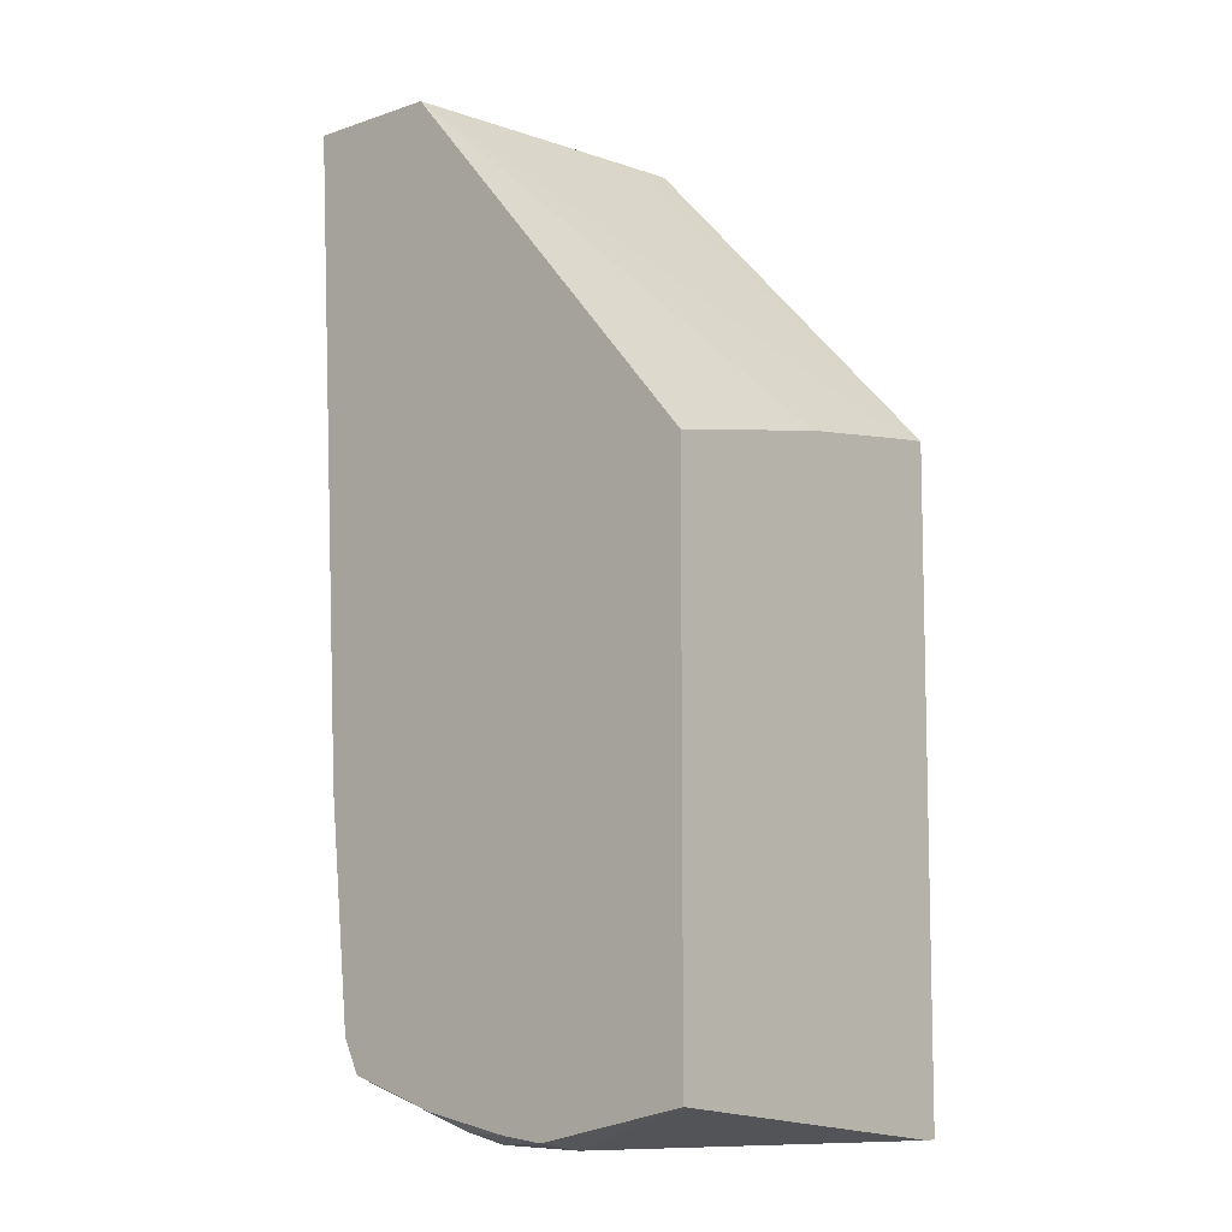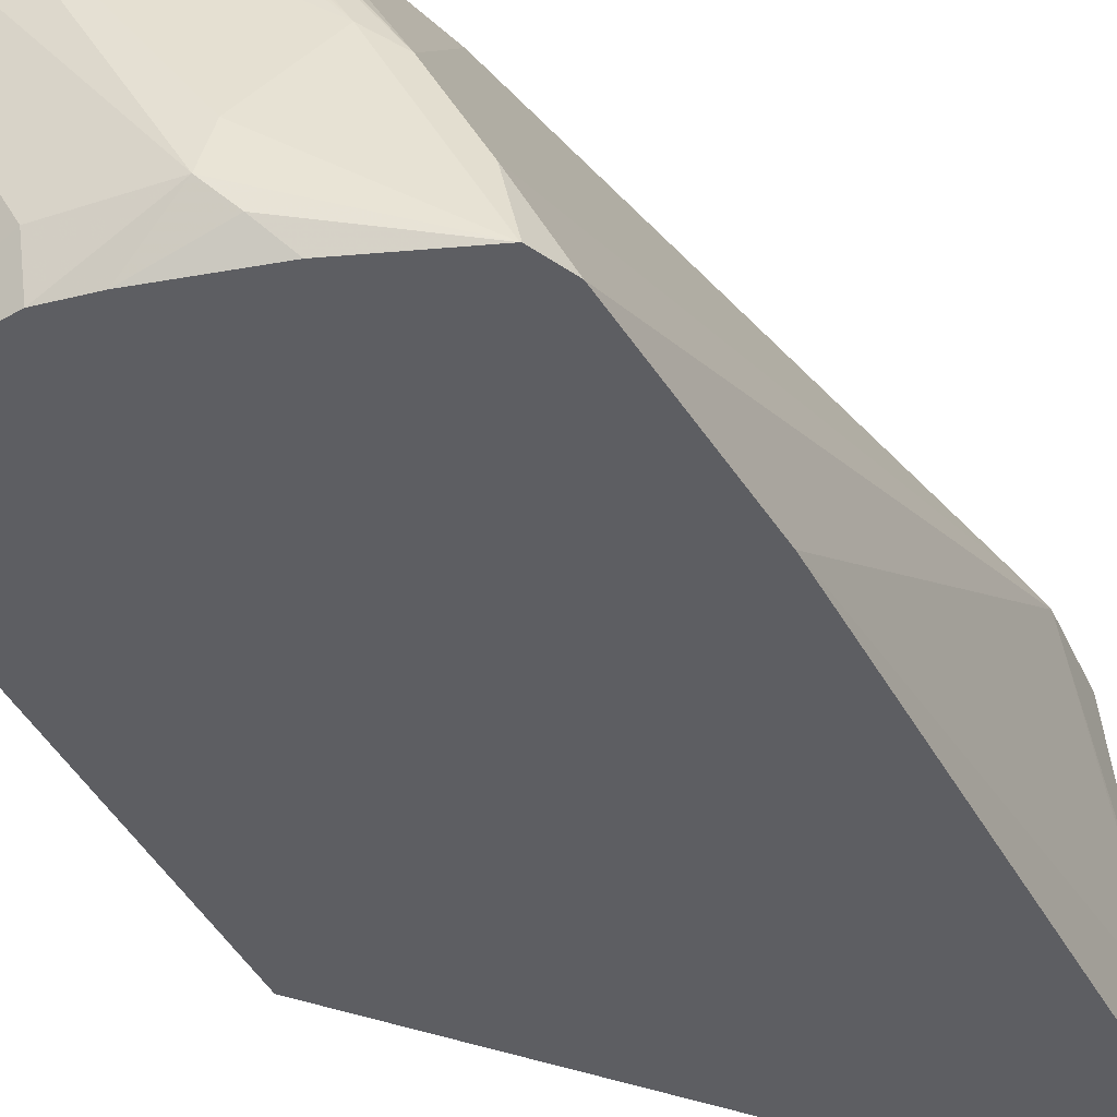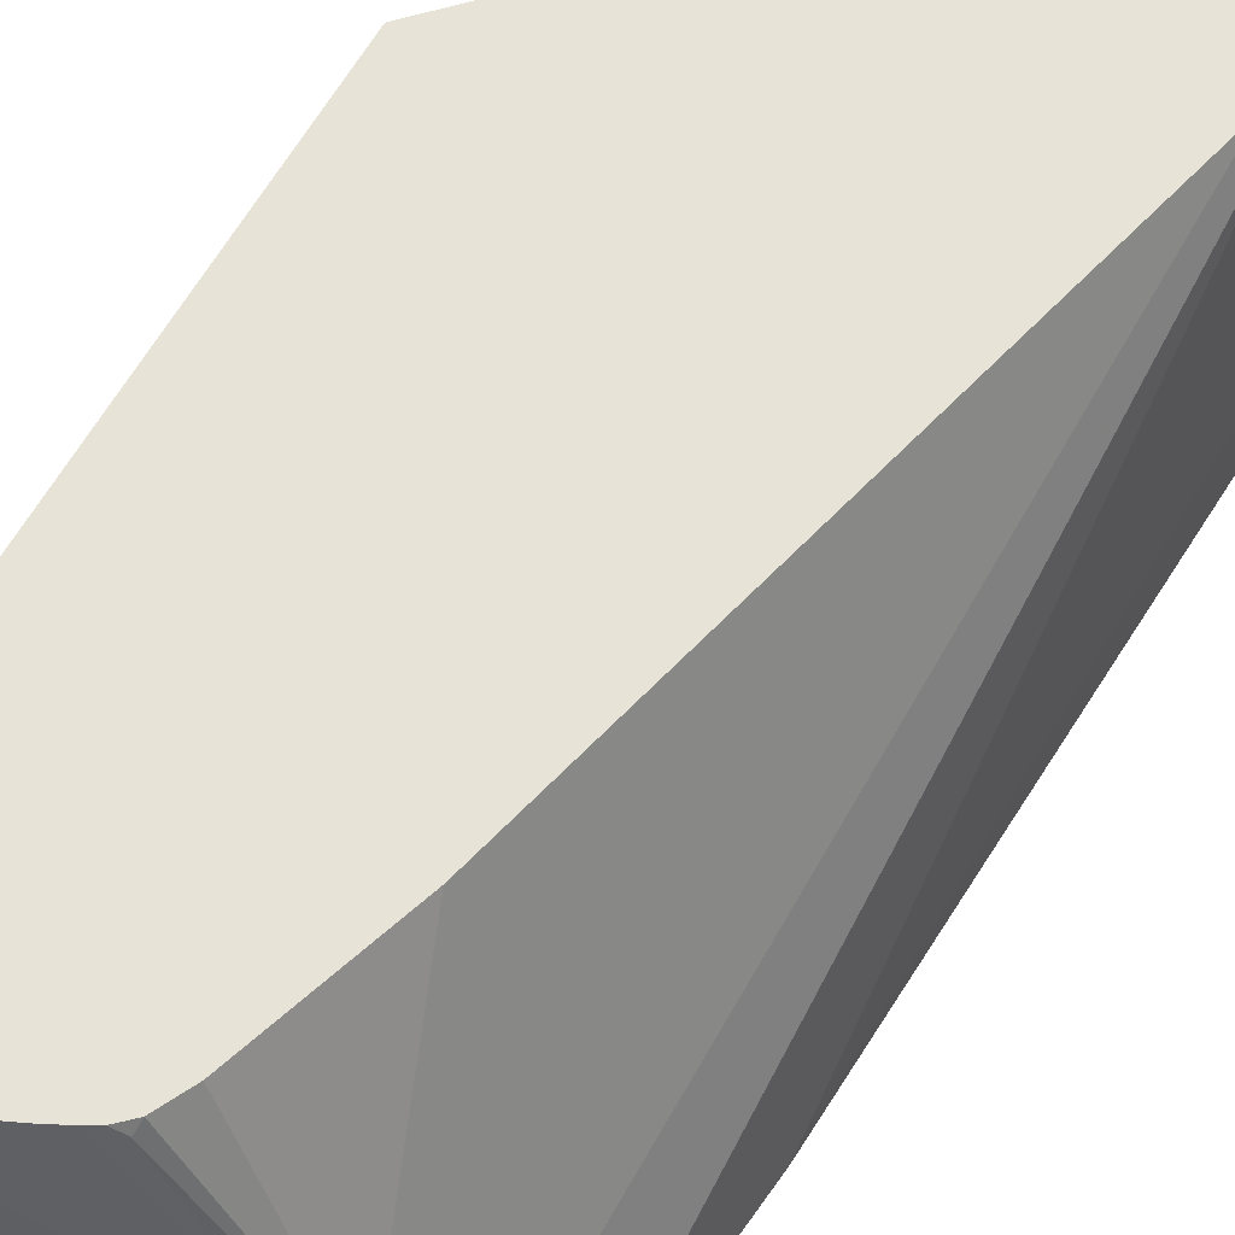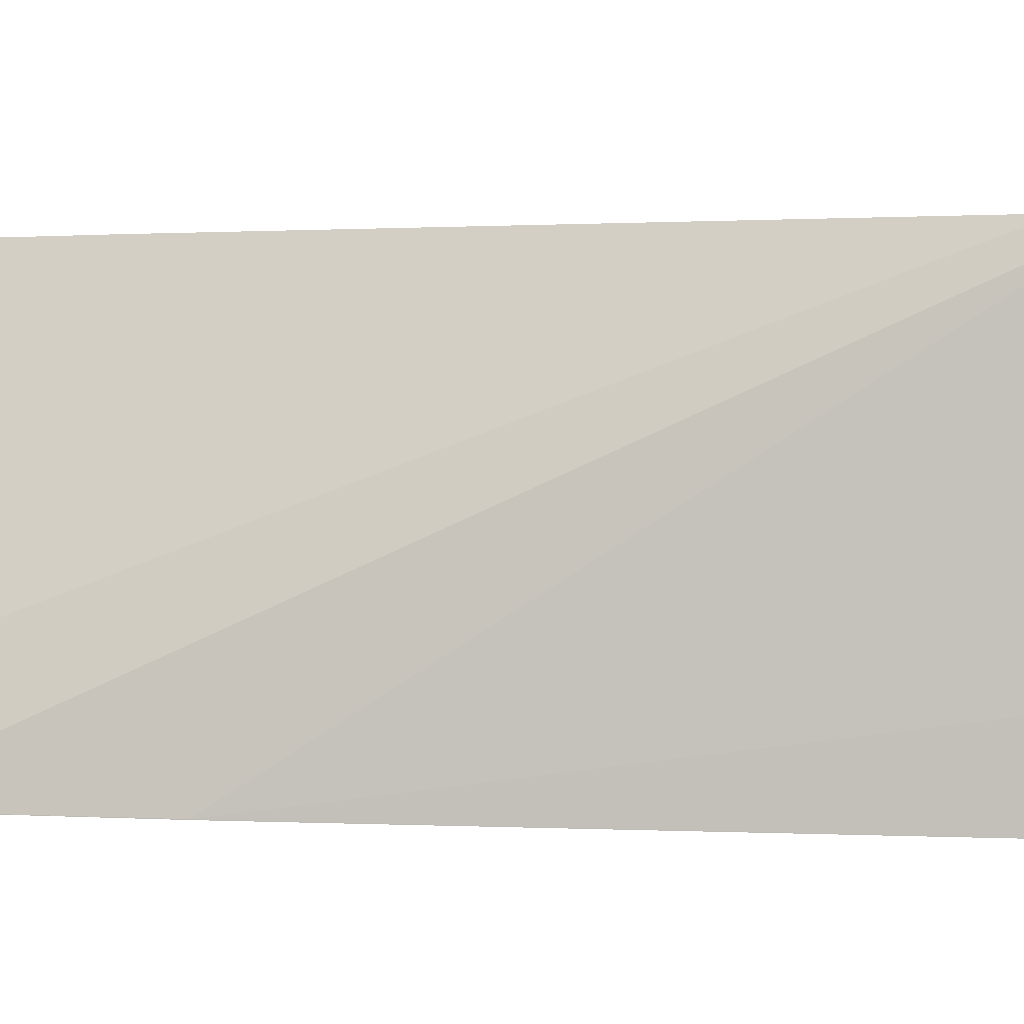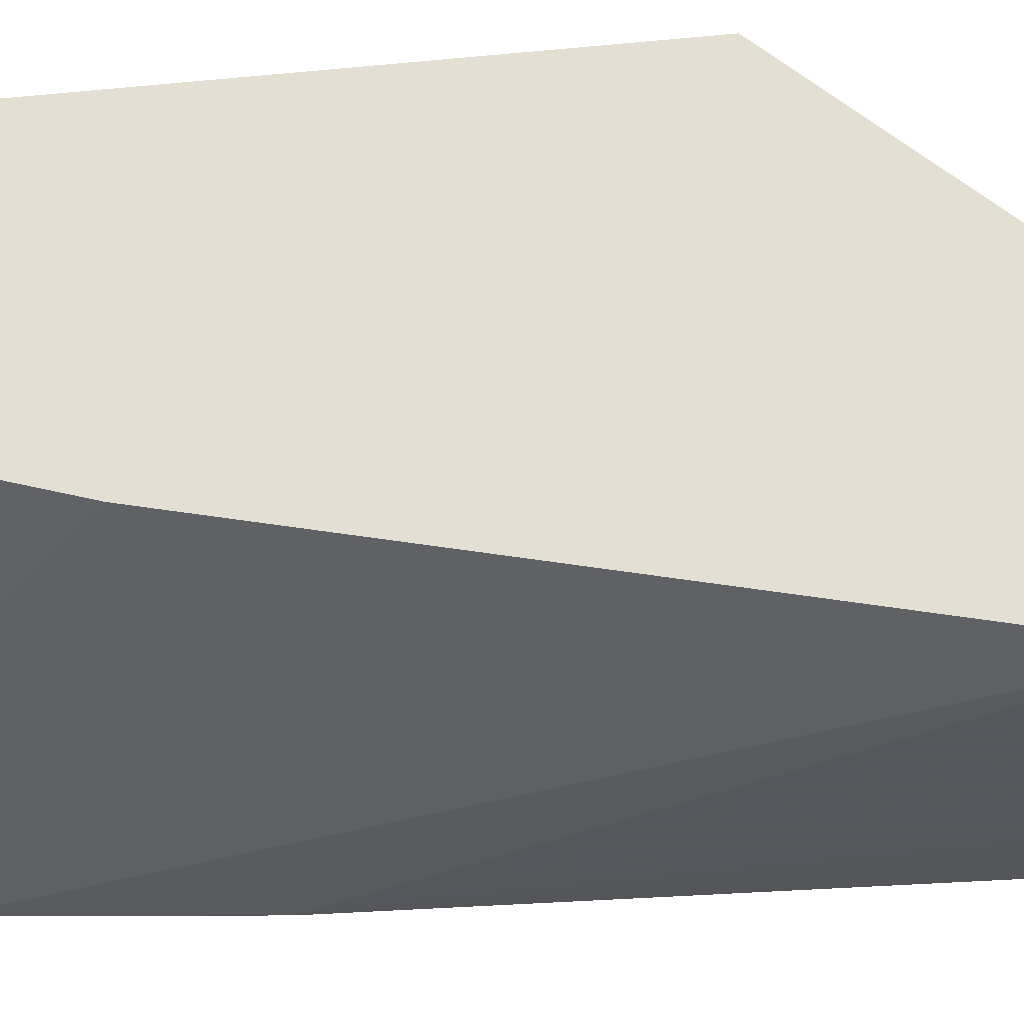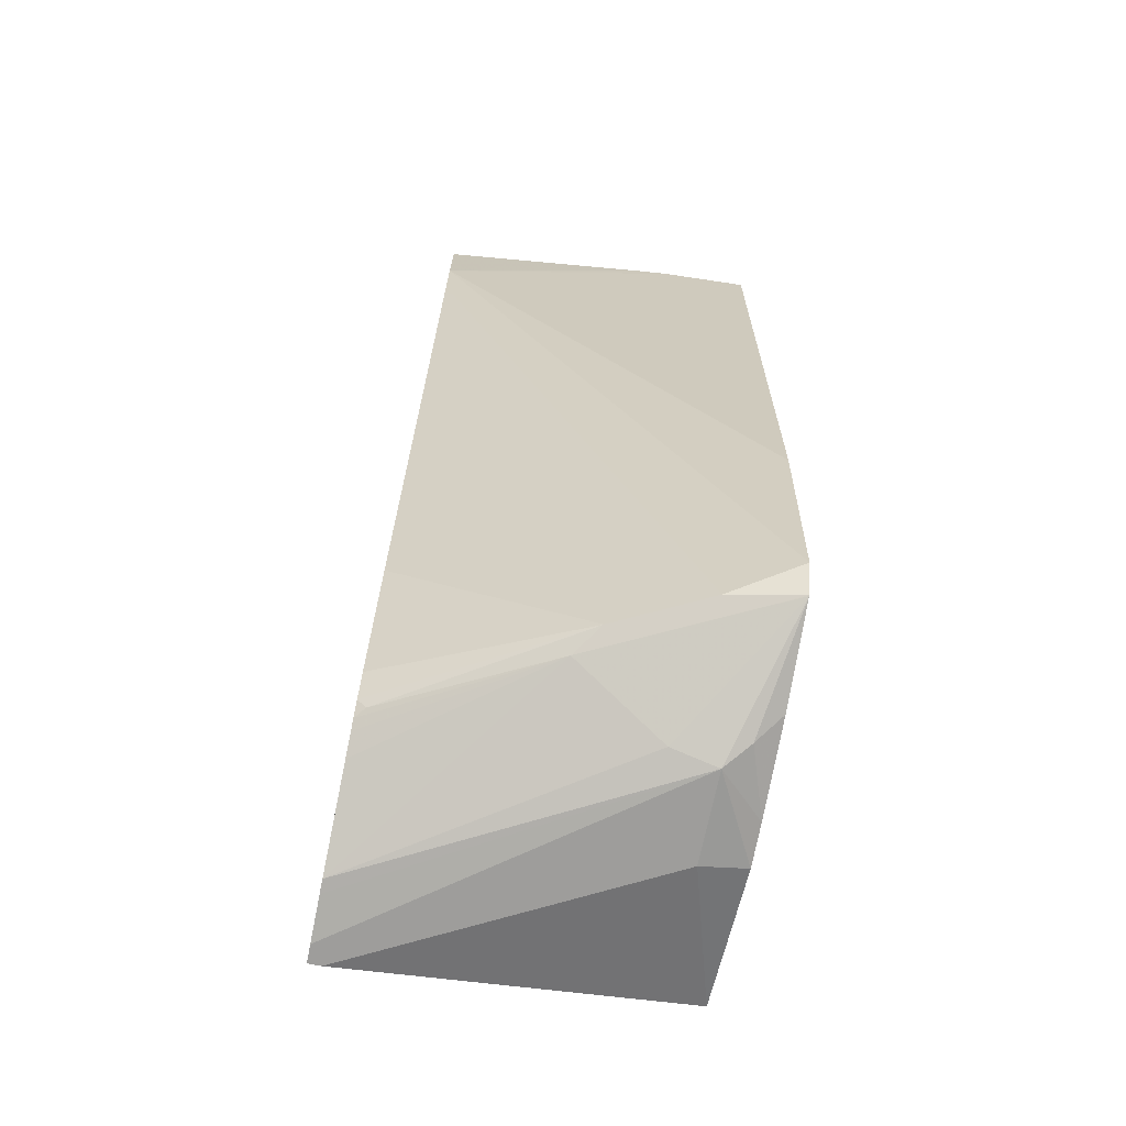
<metadata>
{"format":"obj","ext":"obj","renderer":"f3d","projection":"perspective","resolution":1024,"background":"white","views":[{"elev":-8.4,"azim":-138.0,"up":"+Y"},{"elev":-38.4,"azim":22.6,"up":"+Z"},{"elev":62.3,"azim":29.4,"up":"+Z"},{"elev":1.6,"azim":97.7,"up":"+Z"},{"elev":67.1,"azim":84.2,"up":"+Z"},{"elev":-70.7,"azim":78.6,"up":"+Y"}]}
</metadata>
<code>
v 0.3353 0.004152 -0.3415
v 0.2739 0.004152 -0.3415
v 0.3353 0.004152 -0.3412
v 0.3211 -0.281 -0.3415
v 0.1322 -0.1447 -0.2609
v 0.1322 -0.1379 -0.2007
v 0.2625 0.004152 -0.2208
v 0.1322 -0.158 -0.3415
v 0.1322 -0.158 -0.3412
v 0.3332 0.004152 -0.3011
v 0.3211 -0.281 -0.3412
v 0.3112 -0.3813 -0.3415
v 0.1322 -0.1366 -0.1868
v 0.2609 0.004152 -0.2007
v 0.1322 -0.4014 -0.3415
v 0.3318 0.004152 -0.2852
v 0.3211 -0.04018 -0.1868
v 0.296 -0.3914 -0.3111
v 0.3039 -0.3963 -0.3415
v 0.2674 0.004152 -0.1868
v 0.1322 -0.4215 -0.1868
v 0.2017 -0.4176 -0.3415
v 0.2007 -0.4215 -0.3211
v 0.1322 -0.4215 -0.1925
v 0.3211 0.004152 -0.1868
v 0.3151 -0.06635 -0.1868
v 0.3161 -0.07026 -0.1907
v 0.253 -0.315 -0.1868
v 0.276 -0.3914 -0.271
v 0.3037 -0.3964 -0.3415
v 0.3132 -0.07418 -0.1868
v 0.1405 -0.4215 -0.1868
v 0.2203 -0.416 -0.3415
v 0.2409 -0.4215 -0.3211
v 0.2329 -0.3752 -0.1868
v 0.2268 -0.3875 -0.1868
v 0.2258 -0.3914 -0.1907
v 0.2634 -0.3964 -0.2609
v 0.3035 -0.3965 -0.3415
v 0.1606 -0.4192 -0.1868
v 0.2509 -0.4165 -0.3312
v 0.2612 -0.4089 -0.3415
v 0.2434 -0.4165 -0.3011
v 0.1667 -0.4184 -0.1868
v 0.2213 -0.3927 -0.1868
v 0.2169 -0.3952 -0.1868
v 0.2076 -0.3999 -0.1868
f 18 31 28
f 18 27 31
f 18 30 19
f 21 24 23
f 13 35 28
f 21 34 32
f 18 29 30
f 22 33 34
f 21 23 34
f 18 28 29
f 13 28 31
f 17 26 27
f 16 25 17
f 15 23 24
f 15 22 23
f 13 25 20
f 13 17 25
f 13 26 17
f 22 34 23
f 17 27 18
f 26 31 27
f 38 43 39
f 29 35 36
f 13 36 35
f 39 41 42
f 38 44 43
f 38 47 44
f 38 46 47
f 38 45 46
f 37 45 38
f 36 45 37
f 34 39 43
f 34 41 39
f 34 44 40
f 34 43 44
f 33 42 41
f 33 41 34
f 32 34 40
f 30 38 39
f 29 38 30
f 29 37 38
f 29 36 37
f 28 35 29
f 13 45 36
f 13 31 26
f 13 47 46
f 2 5 6
f 1 8 2
f 1 15 8
f 1 22 15
f 1 33 22
f 1 42 33
f 1 39 42
f 1 30 39
f 1 19 30
f 2 6 7
f 1 12 19
f 1 11 4
f 1 3 11
f 1 10 3
f 1 16 10
f 1 25 16
f 1 20 25
f 1 14 20
f 1 7 14
f 13 46 45
f 1 4 12
f 2 8 9
f 1 2 7
f 3 10 11
f 2 9 5
f 13 44 47
f 13 40 44
f 13 32 40
f 13 21 32
f 13 20 14
f 12 18 19
f 11 17 12
f 10 17 11
f 12 17 18
f 7 13 14
f 4 11 12
f 5 9 8
f 10 16 17
f 5 15 24
f 5 8 15
f 5 21 13
f 5 13 6
f 6 13 7
f 5 24 21

</code>
